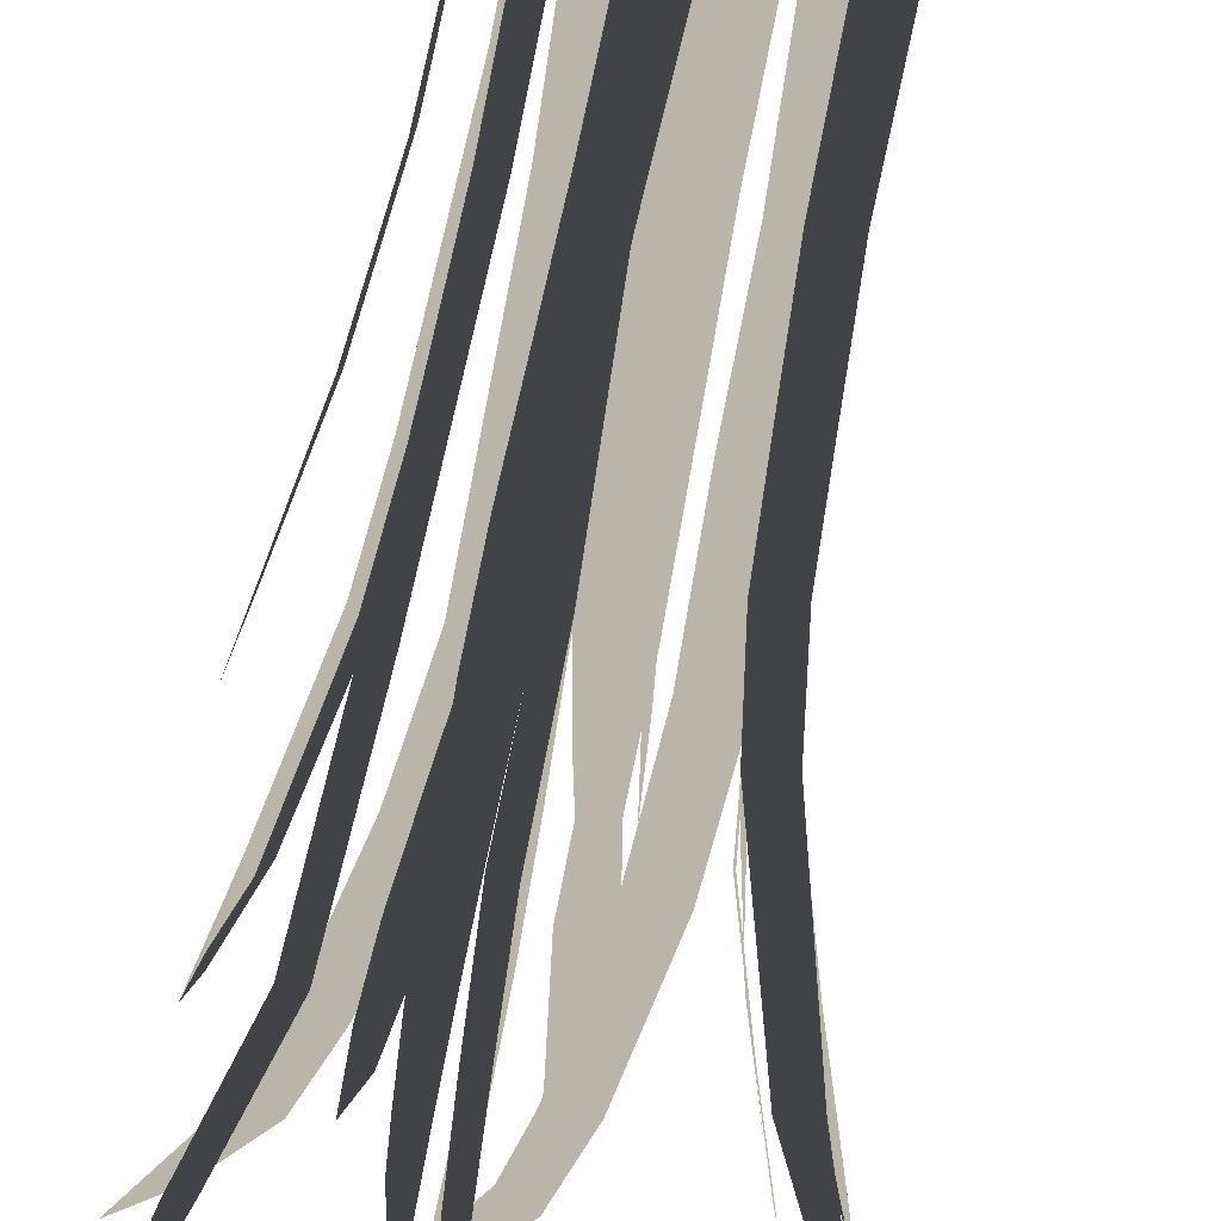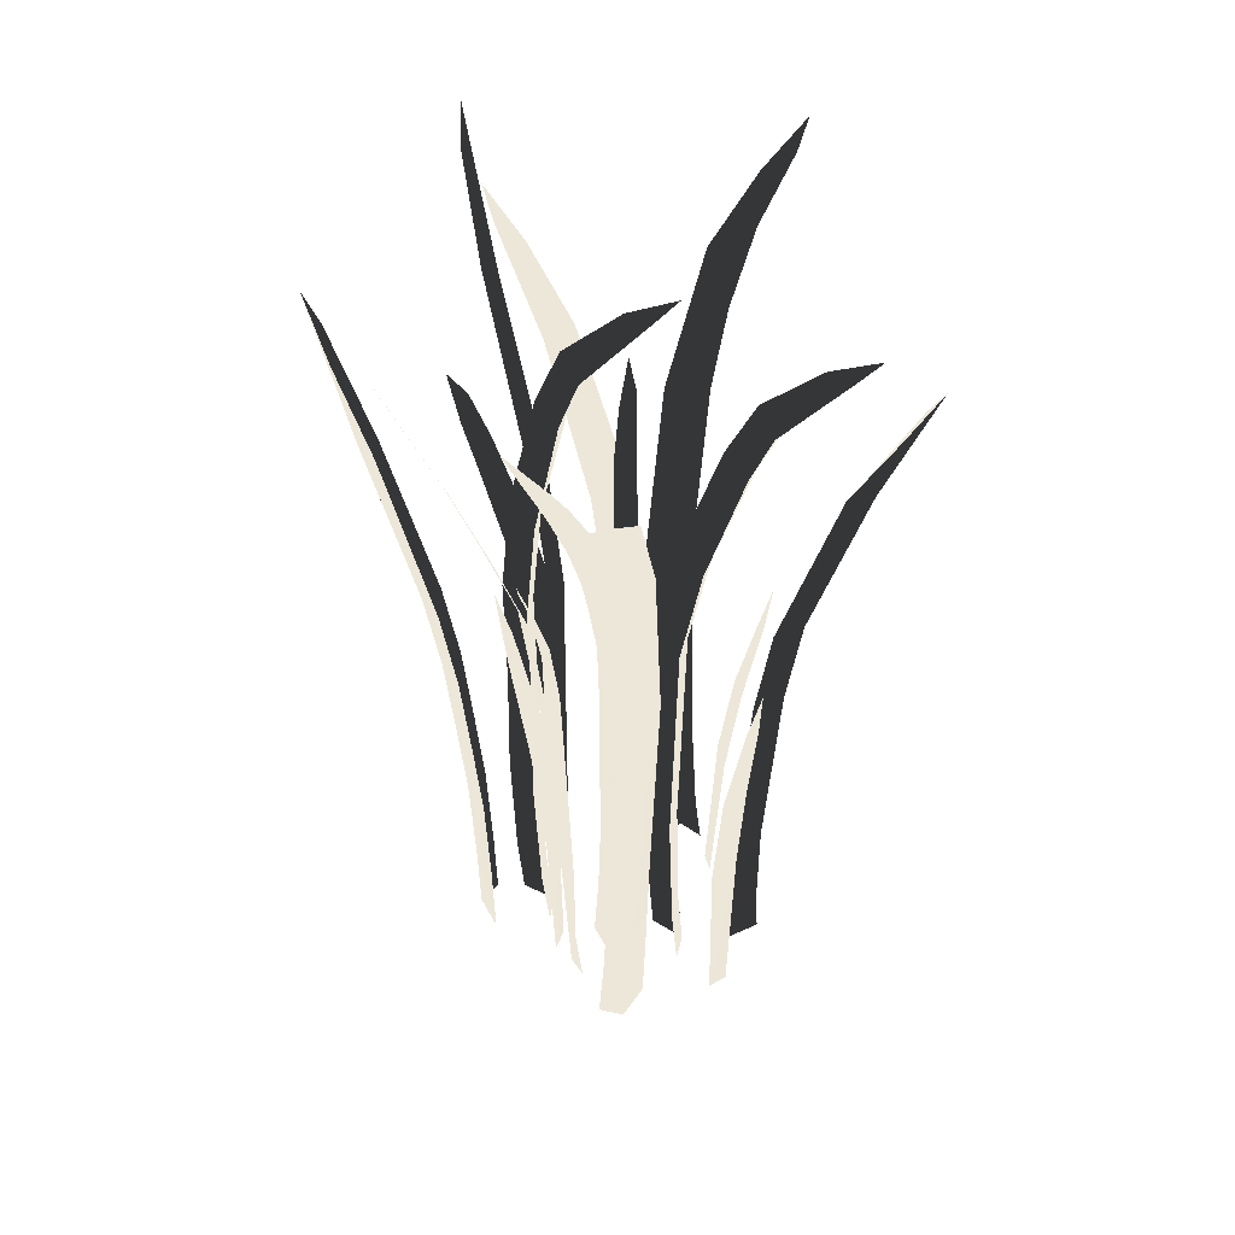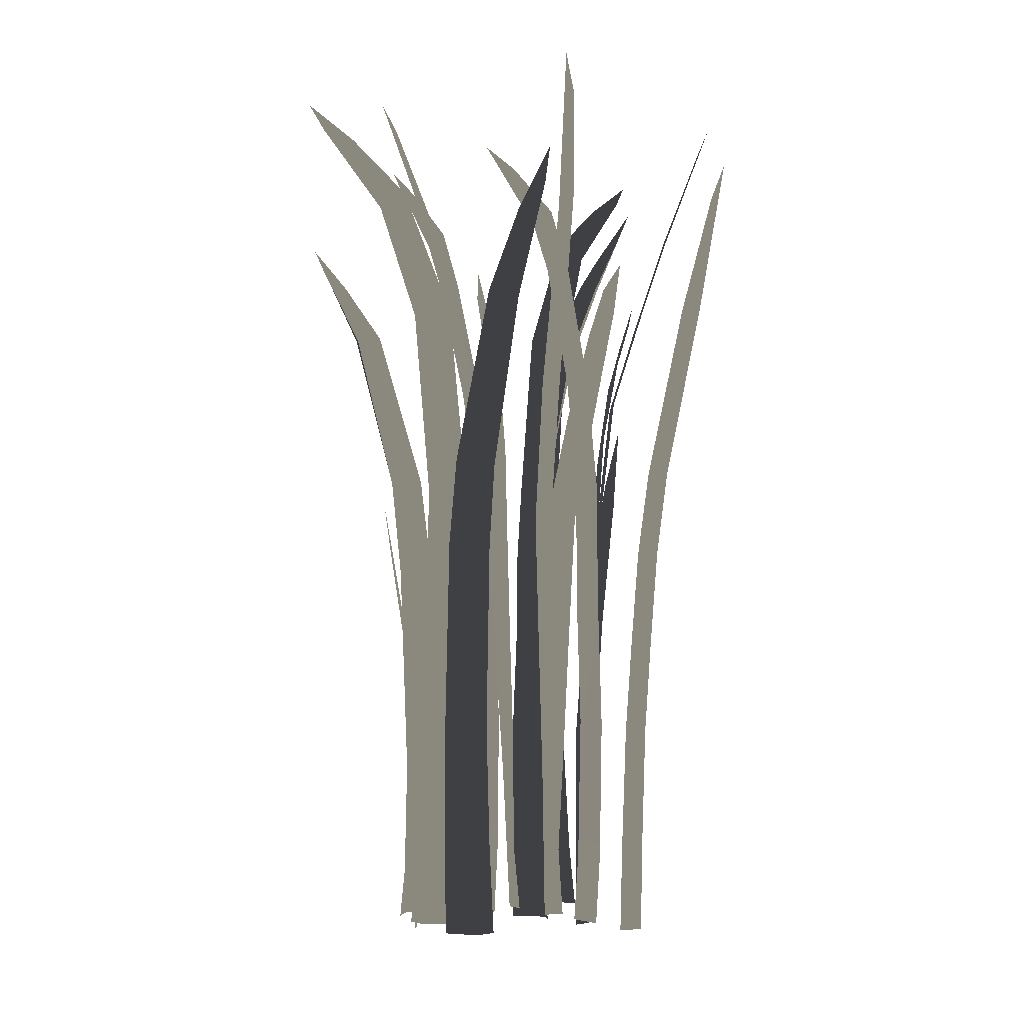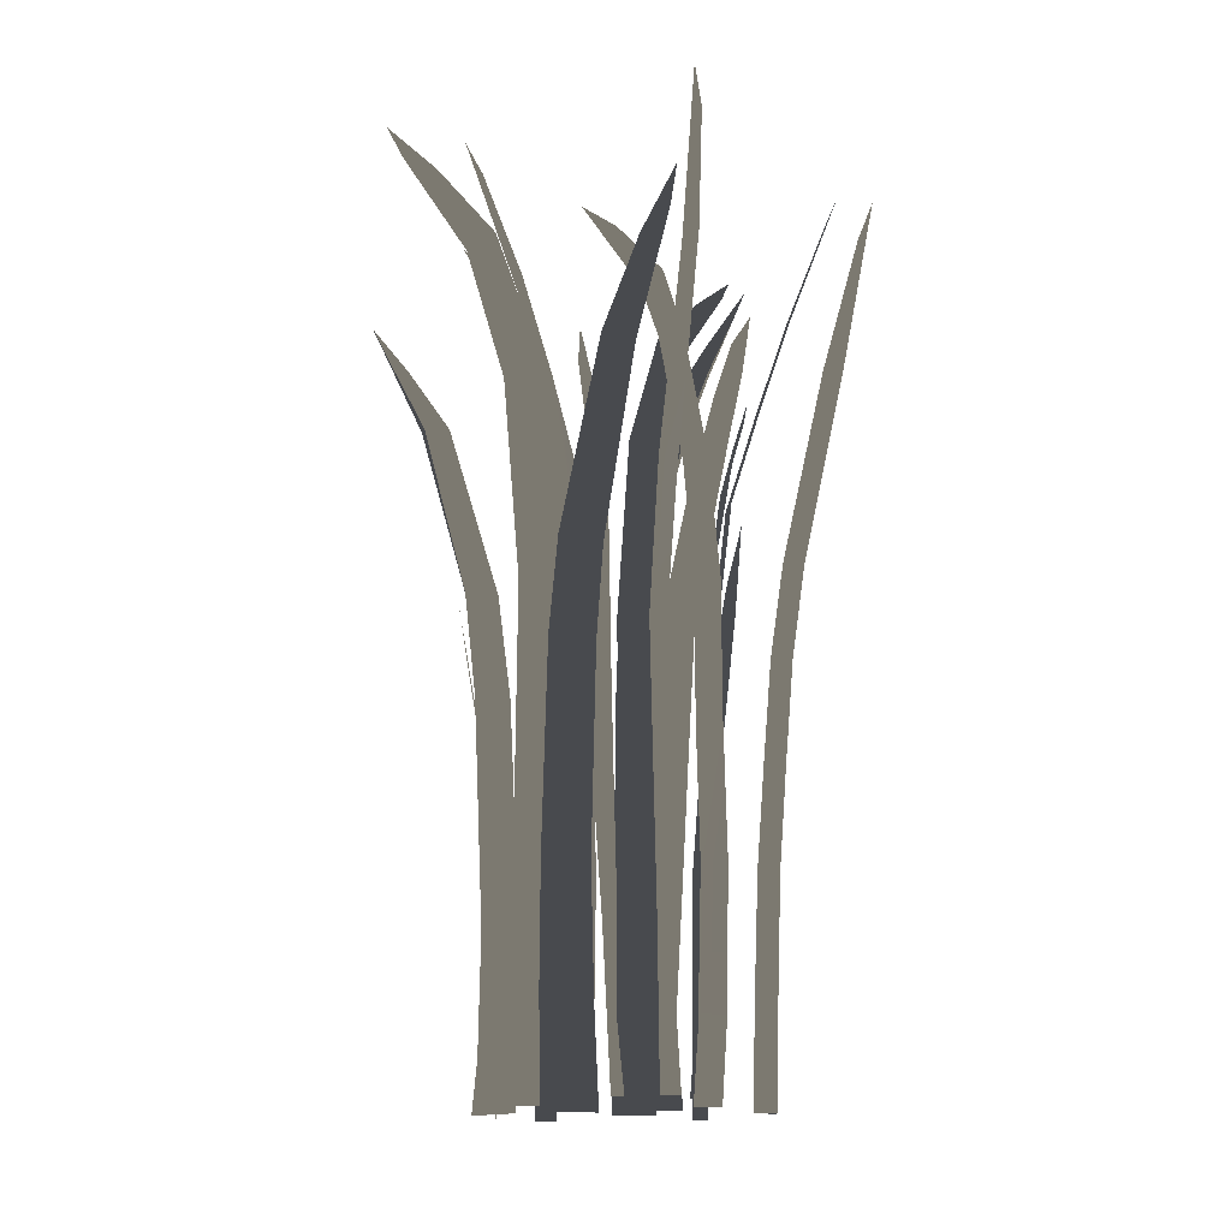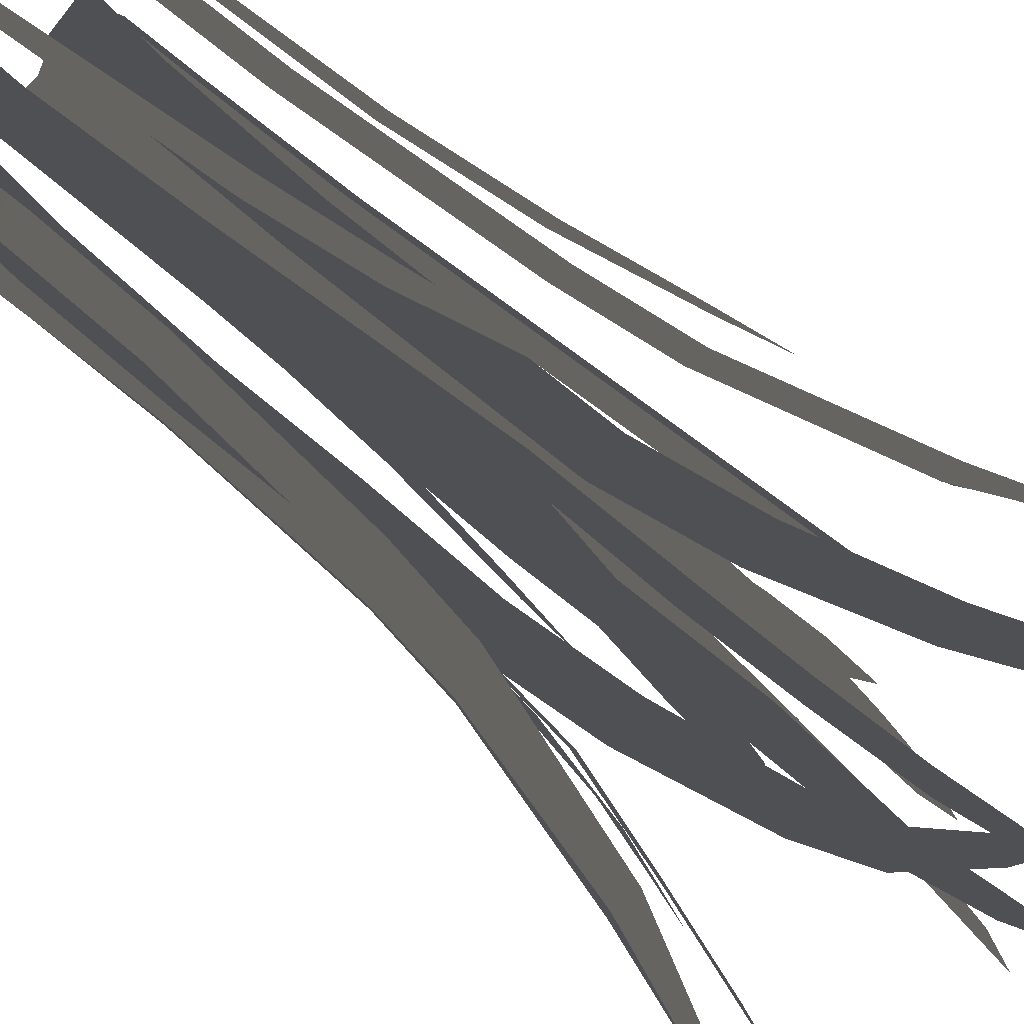
<metadata>
{"format":"obj","ext":"obj","renderer":"f3d","projection":"perspective","resolution":1024,"background":"white","views":[{"elev":-79.6,"azim":-11.6,"up":"+Z"},{"elev":49.6,"azim":-130.7,"up":"+Y"},{"elev":-4.6,"azim":71.2,"up":"+Y"},{"elev":-13.1,"azim":67.2,"up":"+Y"},{"elev":79.3,"azim":128.6,"up":"+Z"}]}
</metadata>
<code>
o Grass_Common_Tall
v -0.08278 0.00983 -0.1892
v -0.06957 0.1514 -0.1957
v -0.07881 0.3702 -0.2021
v -0.09394 0.8767 -0.2319
v -0.1165 1.041 -0.255
v -0.1386 1.223 -0.292
v -0.1457 1.332 -0.3267
v -0.1437 1.432 -0.3589
v -0.1138 1.377 -0.3359
v -0.0952 1.281 -0.2997
v -0.06459 1.097 -0.2516
v -0.03839 0.9384 -0.2288
v -0.04026 1.16 -0.2571
v -0.009662 1.57 -0.3872
v 0.02482 1.772 -0.4577
v 0.05233 1.841 -0.479
v 0.02014 1.547 -0.3727
v -0.000735 1.17 -0.2515
v -0.001772 0.8729 -0.2139
v -0.02931 0.322 -0.193
v -0.03999 0.00983 -0.1838
v 0.2769 0.9893 0.1636
v 0.2474 0.8113 0.1676
v 0.2104 0.42 0.1633
v 0.2028 0.1737 0.158
v 0.2033 -0.02265 0.1516
v 0.4915 1.636 0.08571
v 0.1517 -0.02265 0.2053
v 0.1521 0.187 0.2089
v 0.1608 0.4287 0.2107
v 0.1985 0.8221 0.2137
v 0.2285 1.001 0.2071
v 0.3432 1.354 0.171
v 0.4284 1.518 0.1314
v 0.4589 1.568 0.08467
v 0.36 1.338 0.1107
v 0.2512 0.9863 0.1285
v 0.2222 0.8094 0.1299
v 0.1856 0.4202 0.1243
v 0.1792 0.1694 0.1153
v 0.1805 -0.02265 0.1061
v -0.007401 -0.03136 0.2297
v -0.03917 -0.03136 0.2155
v -0.07034 0.3831 0.2121
v -0.09062 0.6145 0.2271
v -0.1092 0.8225 0.2586
v -0.11 0.9263 0.2776
v -0.08488 0.8068 0.2671
v -0.0509 0.6162 0.2461
v -0.02747 0.3907 0.232
v -0.2681 -0.03136 0.05383
v -0.262 -0.03136 0.01244
v -0.2723 0.4098 -0.006879
v -0.3007 0.69 -0.01538
v -0.3463 0.9451 -0.01404
v -0.3712 1.074 -0.003491
v -0.3477 0.9328 0.01618
v -0.3096 0.7042 0.03667
v -0.2816 0.432 0.0494
v 0.02268 -0.03136 -0.176
v 0.04661 -0.03136 -0.1343
v 0.05363 0.4038 -0.134
v 0.07366 0.7071 -0.1506
v 0.1025 0.9685 -0.1891
v 0.1118 1.09 -0.2178
v 0.08304 0.9197 -0.2165
v 0.04471 0.6594 -0.2032
v 0.02118 0.3595 -0.1908
v -0.004448 0.00983 0.006607
v -0.01141 0.322 0.02065
v -0.0313 0.8729 0.05119
v -0.02181 1.17 0.086
v -0.005271 1.547 0.204
v -0.006703 1.841 0.3156
v 0.01436 1.772 0.2859
v 0.02814 1.57 0.2073
v 0.01744 1.16 0.07737
v 0.007189 0.9384 0.05233
v 0.03938 1.097 0.06332
v 0.08357 1.281 0.09718
v 0.1136 1.377 0.1235
v 0.1492 1.432 0.1341
v 0.1403 1.332 0.104
v 0.1223 1.223 0.07522
v 0.08871 1.041 0.04854
v 0.0613 0.8767 0.0353
v 0.03762 0.3702 0.0121
v 0.02638 0.1514 0.00764
v 0.03767 0.00983 -0.002868
v -0.163 -0.0102 -0.2114
v -0.1601 0.127 -0.1963
v -0.16 0.4285 -0.179
v -0.1785 0.9549 -0.1732
v -0.1999 1.342 -0.2046
v -0.2738 1.573 -0.2757
v -0.3388 1.736 -0.396
v -0.3362 1.713 -0.3307
v -0.2875 1.603 -0.2199
v -0.2176 1.347 -0.1235
v -0.1973 0.956 -0.0869
v -0.1791 0.4261 -0.09022
v -0.1803 0.1365 -0.09927
v -0.1844 -0.0109 -0.1089
v -0.3658 1.787 -0.4264
v -0.2054 -0.00985 -0.1806
v -0.202 0.1337 -0.1685
v -0.2013 0.4315 -0.1554
v -0.2197 0.9611 -0.1509
v -0.2405 1.349 -0.1848
v -0.3121 1.581 -0.2674
v 0.229 -0.02265 -0.17
v 0.2224 0.1607 -0.1778
v 0.2196 0.4115 -0.189
v 0.2402 0.8012 -0.2119
v 0.2656 0.9786 -0.2275
v 0.3596 1.333 -0.2703
v 0.4498 1.564 -0.3011
v 0.3995 1.513 -0.3246
v 0.3106 1.347 -0.313
v 0.2021 0.9923 -0.2822
v 0.1722 0.8126 -0.2702
v 0.1494 0.4187 -0.2491
v 0.1461 0.1769 -0.2438
v 0.1485 -0.02265 -0.2397
v 0.4741 1.633 -0.3206
v 0.2217 -0.02265 -0.2217
v 0.2173 0.165 -0.2277
v 0.2175 0.4113 -0.2362
v 0.2392 0.8031 -0.2581
v 0.2669 0.9817 -0.2719
v 0.3681 1.336 -0.3086
v 0.3886 1.342 0.1366
v -0.1741 -0.02295 0.217
v -0.1727 0.08117 0.2071
v -0.1737 0.321 0.2022
v -0.1932 0.7748 0.2144
v -0.2124 0.9846 0.2309
v -0.2821 1.337 0.2992
v -0.3431 1.513 0.3704
v -0.3448 1.476 0.3156
v -0.3006 1.349 0.2399
v -0.2364 0.9938 0.1531
v -0.2189 0.781 0.1316
v -0.2 0.3244 0.1168
v -0.2009 0.09469 0.1146
v -0.2038 -0.0173 0.1187
v -0.3695 1.567 0.3866
v -0.2189 -0.02147 0.1906
v -0.2167 0.08713 0.1836
v -0.2168 0.3245 0.1824
v -0.2359 0.7814 0.1958
v -0.2543 0.992 0.2149
v -0.321 1.341 0.2924
v 0.02516 1.372 0.1413
v -0.01163 1.364 0.1444
v 0.03013 -0.0102 0.249
v 0.03359 0.127 0.2335
v 0.04076 0.4285 0.219
v 0.05944 0.9549 0.2202
v 0.06299 1.342 0.2549
v 0.0967 1.573 0.3451
v 0.1036 1.736 0.4765
v 0.1295 1.713 0.4172
v 0.1334 1.603 0.3004
v 0.114 1.347 0.1887
v 0.1129 0.956 0.1498
v 0.09581 0.4261 0.1466
v 0.09388 0.1365 0.1546
v 0.09456 -0.0109 0.1655
v 0.1159 1.787 0.5141
v 0.08253 -0.00985 0.2378
v 0.08373 0.1337 0.2246
v 0.08814 0.4315 0.2135
v 0.1061 0.9611 0.2157
v 0.1088 1.349 0.2525
v 0.1357 1.581 0.3524
v -0.02597 1.372 -0.3221
v 0.009077 1.364 -0.3122
v 0.004603 -0.02265 -0.08183
v -0.005133 0.1607 -0.07736
v -0.01601 0.4115 -0.07821
v -0.03051 0.8028 -0.09147
v -0.03609 0.9822 -0.101
v -0.04055 1.57 -0.2786
v -0.07995 1.52 -0.2356
v -0.1103 0.996 -0.0601
v -0.1094 0.8142 -0.04845
v -0.09663 0.4187 -0.03316
v -0.09302 0.1769 -0.02917
v -0.08833 -0.02265 -0.03027
v -0.05125 1.639 -0.3119
v -0.04601 -0.02265 -0.09358
v -0.0532 0.165 -0.09066
v -0.06025 0.4113 -0.09294
v -0.07445 0.8048 -0.106
v -0.07759 0.9854 -0.1163
v -0.1026 0.6162 -0.04366
v -0.0669 0.6078 -0.1019
v -0.02258 0.6069 -0.08736
v -0.1882 0.6911 -0.08856
v -0.2106 0.6963 -0.153
v -0.1693 0.6917 -0.1761
v 0.1605 0.6156 -0.2589
v 0.2281 0.6072 -0.2464
v 0.2297 0.6063 -0.1998
v -0.01508 0.606 -0.2033
v -0.08646 0.6256 -0.217
v 0.1046 0.6911 0.1482
v 0.09738 0.6963 0.2146
v 0.05033 0.6917 0.2196
v -0.02222 0.6139 0.0373
v 0.04899 0.6109 0.02364
v 0.1648 0.00983 -0.01715
v 0.1771 0.322 -0.007822
v 0.2023 0.8729 0.01658
v 0.2407 1.17 0.01338
v 0.3675 1.547 0.02039
v 0.4816 1.841 0.04547
v 0.4556 1.772 0.01942
v 0.3773 1.57 -0.009611
v 0.2408 1.16 -0.02526
v 0.2119 0.9384 -0.02045
v 0.2313 1.097 -0.04865
v 0.2749 1.281 -0.08376
v 0.3077 1.377 -0.1052
v 0.326 1.432 -0.1369
v 0.2936 1.332 -0.1353
v 0.26 1.223 -0.1244
v 0.2271 1.041 -0.09888
v 0.2062 0.8767 -0.07435
v 0.1793 0.3702 -0.0568
v 0.1723 0.1514 -0.0469
v 0.1645 0.00983 -0.05925
v 0.3083 1.372 -0.01911
v 0.3037 1.364 0.0158
v 0.1903 0.6139 0.005177
v 0.1921 0.6109 -0.06493
v -0.173 -0.0102 -0.001737
v -0.157 0.127 -0.004436
v -0.1412 0.4285 -0.003828
v -0.1362 0.9549 0.01311
v 0.111 0.4285 -0.1509
v -0.2618 1.565 0.09263
v -0.3725 1.736 0.1545
v -0.3065 1.713 0.1541
v -0.2059 1.594 0.1071
v 0.09516 0.127 -0.1498
v -0.04805 0.956 0.03378
v -0.05076 0.4261 0.01733
v -0.05844 0.1365 0.01784
v -0.06856 -0.0109 0.02188
v -0.4036 1.787 0.1801
v -0.1428 -0.00985 0.04031
v -0.1299 0.1337 0.03699
v -0.1181 0.4315 0.03674
v -0.1141 0.9611 0.05334
v 0.07902 -0.0102 -0.1456
v -0.2545 1.573 0.1298
v -0.04929 0.6911 0.02567
v -0.1159 0.6963 0.04505
v -0.1387 0.6917 0.004644
v -0.1665 1.189 0.03582
v -0.2272 1.456 0.07285
v -0.153 1.46 0.08727
v -0.08161 1.194 0.05564
v -0.2135 1.461 0.1106
v -0.1461 1.196 0.07554
v 0.1237 0.9549 -0.137
v 0.04547 1.565 -0.06708
v -0.0616 1.736 0.006523
v 0.006661 1.713 -0.000349
v 0.1042 1.594 -0.05751
v 0.2122 0.956 -0.1247
v 0.2026 0.4261 -0.1382
v 0.1951 0.1365 -0.1358
v 0.1843 -0.0109 -0.1306
v -0.09132 1.787 0.03484
v 0.1137 -0.00985 -0.1058
v 0.1272 0.1337 -0.1105
v 0.1389 0.4315 -0.1125
v 0.1507 0.9611 -0.09909
v 0.05657 1.573 -0.03042
v 0.2044 0.6911 -0.1297
v 0.1412 0.6963 -0.1035
v 0.114 0.6917 -0.1417
v 0.1124 1.189 -0.1204
v 0.07541 1.456 -0.08778
v 0.15 1.46 -0.07946
v 0.1977 1.194 -0.1079
v 0.09392 1.461 -0.05127
v 0.1381 1.196 -0.08265
v -0.0399 1.226 -0.1451
v -0.04101 1.45 -0.2215
v -0.04087 1.339 -0.1769
v -0.08676 1.461 -0.2005
v -0.1027 1.241 -0.1112
v -0.09649 1.352 -0.1481
v -0.06599 1.453 -0.2359
v -0.07577 1.23 -0.1641
v -0.07248 1.342 -0.1954
v -0.03807 1.104 -0.1212
v -0.07674 1.108 -0.1382
v -0.1066 1.119 -0.08375
f 9 7 8
f 20 2 3
f 3 207 206 20
f 12 4 5 11
f 10 6 7 9
f 11 5 6 10
f 19 12 13 18
f 178 177 14 17
f 17 14 15 16
f 2 20 21 1
f 25 29 30 24
f 39 24 23 38
f 38 23 22 37
f 37 22 132 36
f 36 132 27 35
f 132 33 34 27
f 22 32 33 132
f 26 25 40 41
f 24 30 31 23
f 40 25 24 39
f 23 31 32 22
f 43 44 50 42
f 50 44 45 49
f 49 45 46 48
f 48 46 47
f 52 51 59 53
f 59 58 54 53
f 58 57 55 54
f 57 56 55
f 61 62 68 60
f 68 62 63 67
f 67 63 64 66
f 66 64 65
f 88 70 69 89
f 73 76 75 74
f 155 154 76 73
f 71 78 77 72
f 70 88 87
f 87 212 211 70
f 78 86 85 79
f 79 85 84 80
f 80 84 83 81
f 81 83 82
f 105 106 91 90
f 106 102 101 107
f 201 200 100 108
f 108 100 99 109
f 109 99 98 110
f 110 98 97 104
f 95 110 104 96
f 94 109 110 95
f 93 108 109 94
f 202 201 108 93
f 91 106 107 92
f 103 102 106 105
f 126 127 112 111
f 127 123 122 128
f 204 203 121 129
f 129 121 120 130
f 130 120 119 131
f 131 119 118 125
f 116 131 125 117
f 115 130 131 116
f 114 129 130 115
f 205 204 129 114
f 112 127 128 113
f 124 123 127 126
f 28 29 25 26
f 148 149 134 133
f 149 145 144 150
f 150 144 143 151
f 151 143 142 152
f 152 142 141 153
f 153 141 140 147
f 138 153 147 139
f 137 152 153 138
f 136 151 152 137
f 135 150 151 136
f 134 149 150 135
f 146 145 149 148
f 72 77 154 155
f 171 172 157 156
f 172 168 167 173
f 209 208 166 174
f 174 166 165 175
f 175 165 164 176
f 176 164 163 170
f 161 176 170 162
f 160 175 176 161
f 159 174 175 160
f 210 209 174 159
f 157 172 173 158
f 169 168 172 171
f 18 13 177 178
f 192 193 180 179
f 193 189 188 194
f 198 197 187 195
f 195 187 186 196
f 298 295 185 191
f 302 303 296 299
f 293 298 191 184
f 182 195 196 183
f 199 198 195 182
f 180 193 194 181
f 190 189 193 192
f 181 194 198 199
f 194 188 197 198
f 92 107 201 202
f 107 101 200 201
f 113 128 204 205
f 128 122 203 204
f 158 173 209 210
f 206 207 4 12 19
f 173 167 208 209
f 211 212 86 78 71
f 232 214 213 233
f 217 220 219 218
f 235 234 220 217
f 215 222 221 216
f 214 232 231
f 231 237 236 214
f 222 230 229 223
f 223 229 228 224
f 224 228 227 225
f 225 227 226
f 216 221 234 235
f 236 237 230 222 215
f 253 254 239 238
f 254 250 249 255
f 260 259 248 256
f 266 264 246 258
f 278 279 247 257
f 258 246 245 252
f 243 258 252 244
f 256 248 265 267
f 263 266 258 243
f 261 260 256 241
f 239 254 255 240
f 251 250 254 253
f 240 255 260 261
f 255 249 259 260
f 264 266 267 265
f 262 267 266 263
f 241 256 267 262
f 279 275 274 280
f 284 283 273 281
f 290 288 272 282
f 282 272 271 277
f 269 282 277 270
f 281 273 289 291
f 287 290 282 269
f 285 284 281 268
f 247 279 280 242
f 276 275 279 278
f 242 280 284 285
f 280 274 283 284
f 288 290 291 289
f 286 291 290 287
f 268 281 291 286
f 295 298 300 297
f 297 300 299 296
f 292 299 300 294
f 294 300 298 293
f 301 302 299 292
f 183 196 302 301
f 196 186 303 302

</code>
